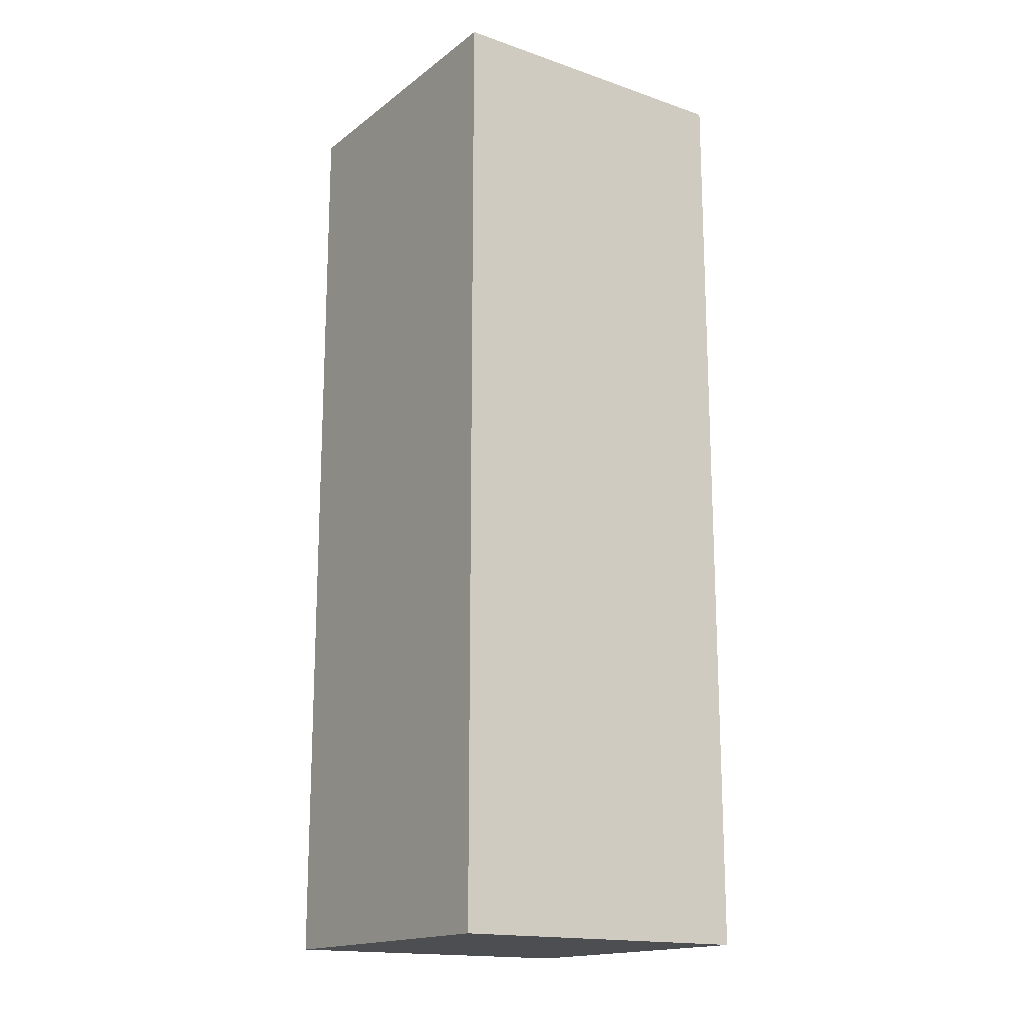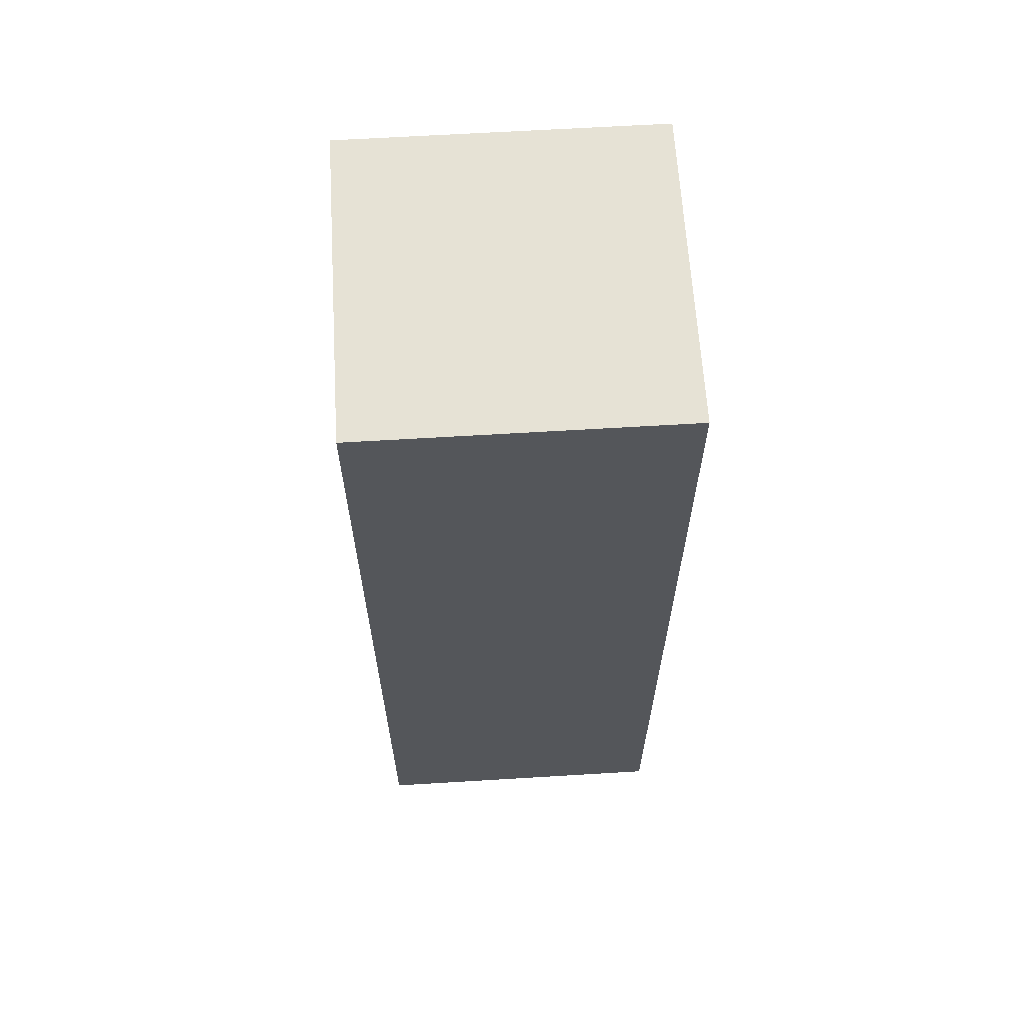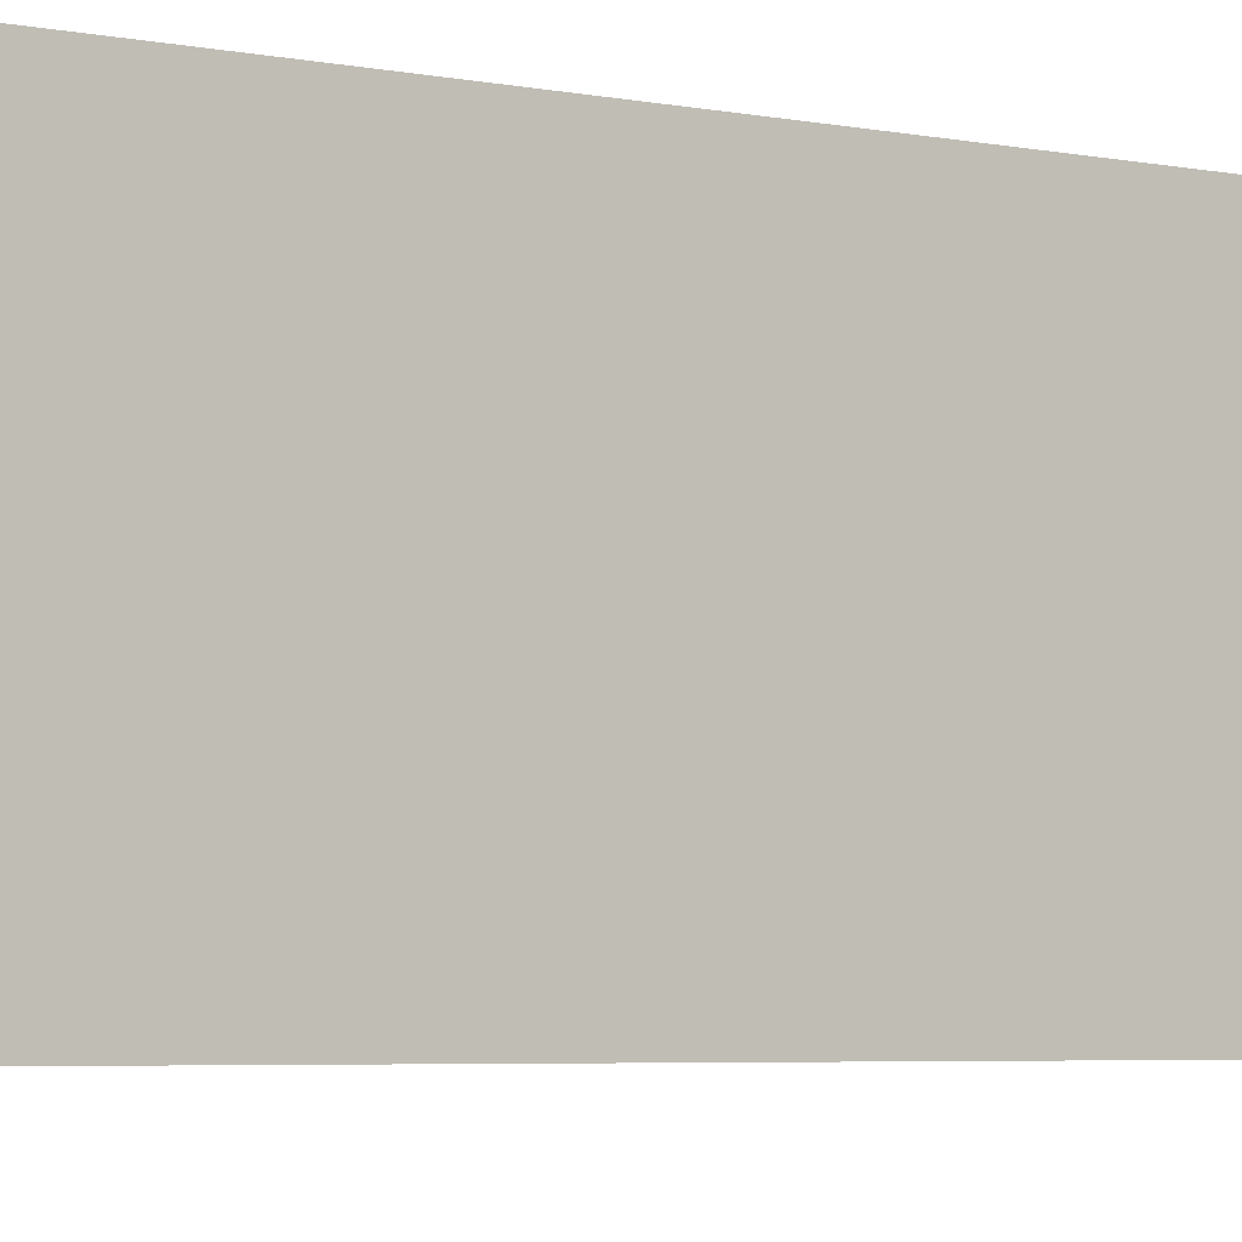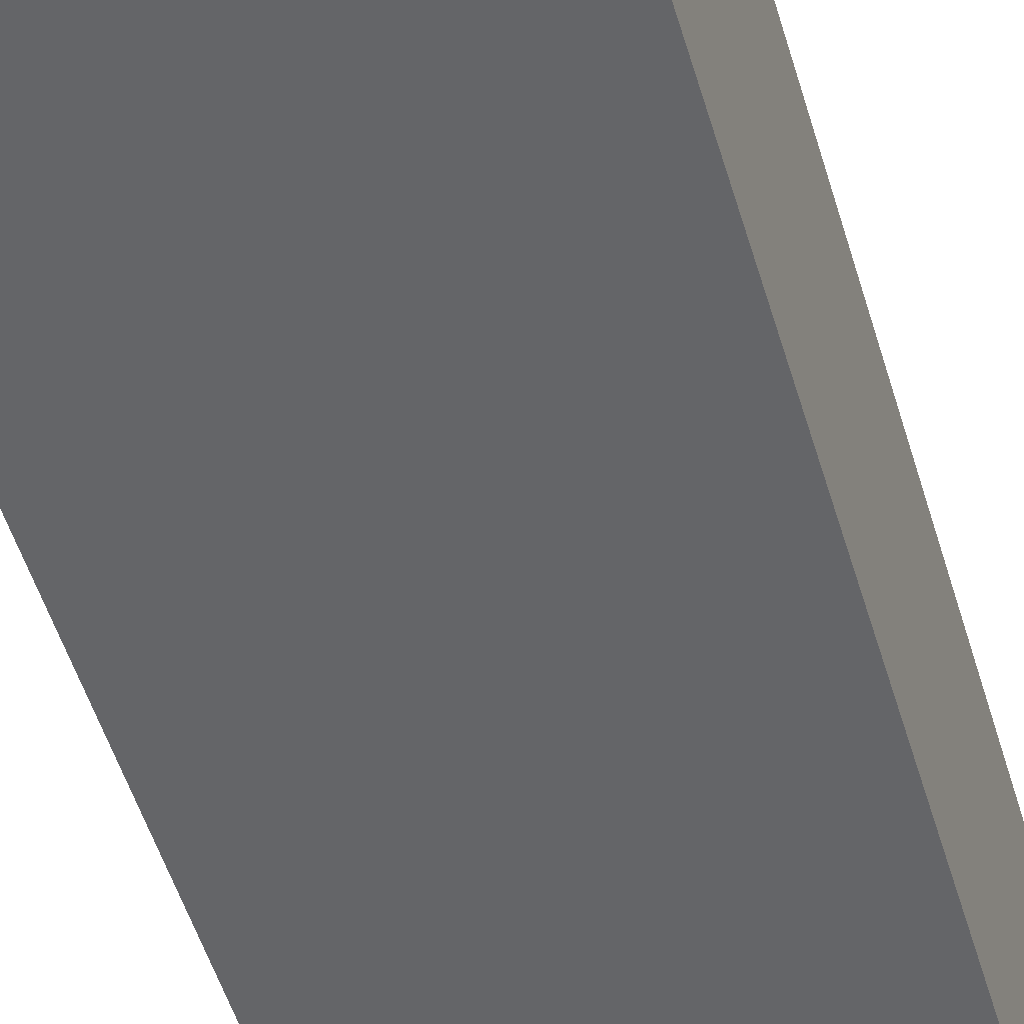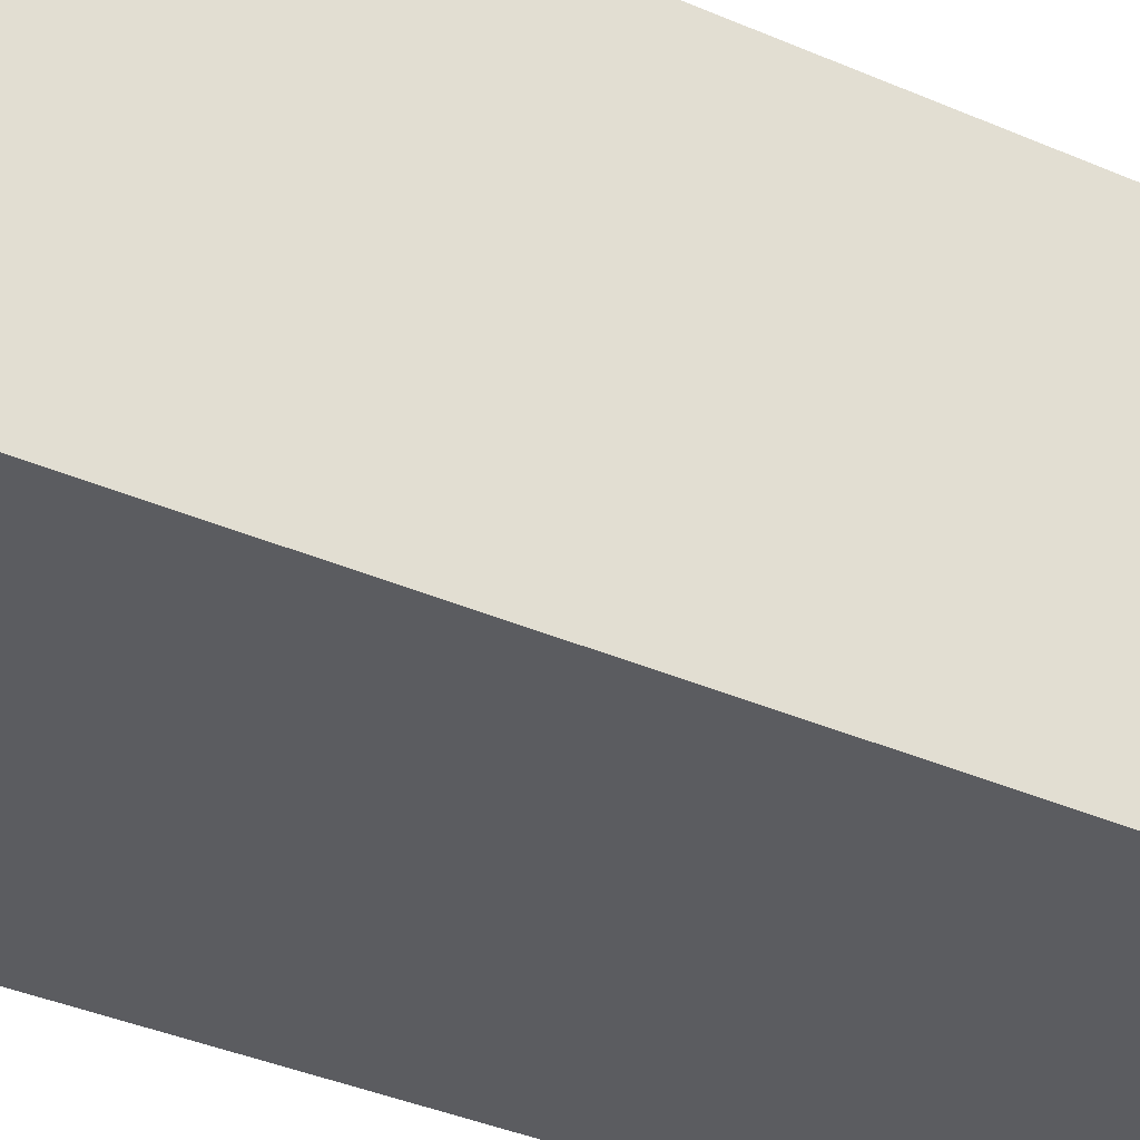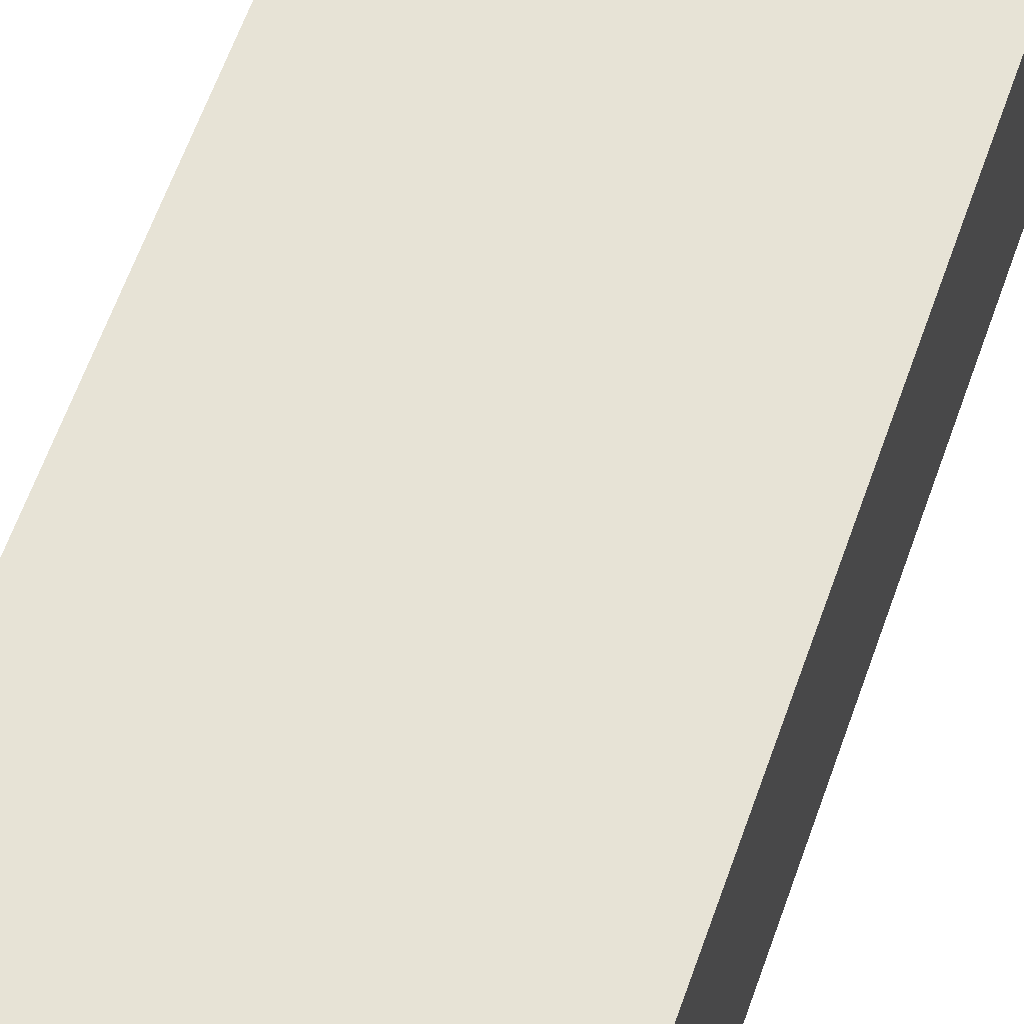
<metadata>
{"format":"obj","ext":"obj","renderer":"f3d","projection":"perspective","resolution":1024,"background":"white","views":[{"elev":-16.8,"azim":-124.5,"up":"+Z"},{"elev":63.9,"azim":-3.5,"up":"+Z"},{"elev":-4.1,"azim":-126.6,"up":"+Y"},{"elev":-51.6,"azim":16.4,"up":"+Y"},{"elev":-34.8,"azim":-120.7,"up":"+Y"},{"elev":62.7,"azim":-160.5,"up":"+Y"}]}
</metadata>
<code>
g Box001
v 0.127 -0.127 0
v -0.127 -0.127 0
v -0.127 0.127 0
v 0.127 0.127 0
v 0.127 -0.127 0.762
v 0.127 0.127 0.762
v -0.127 0.127 0.762
v -0.127 -0.127 0.762
v 0.127 -0.127 0
v 0.127 -0.127 0.762
v -0.127 -0.127 0.762
v -0.127 -0.127 0
v -0.127 -0.127 0
v -0.127 -0.127 0.762
v -0.127 0.127 0.762
v -0.127 0.127 0
v -0.127 0.127 0
v -0.127 0.127 0.762
v 0.127 0.127 0.762
v 0.127 0.127 0
v 0.127 0.127 0
v 0.127 0.127 0.762
v 0.127 -0.127 0.762
v 0.127 -0.127 0
f 1 2 3
f 1 3 4
f 5 6 7
f 5 7 8
f 9 10 11
f 9 11 12
f 13 14 15
f 13 15 16
f 17 18 19
f 17 19 20
f 21 22 23
f 21 23 24

</code>
